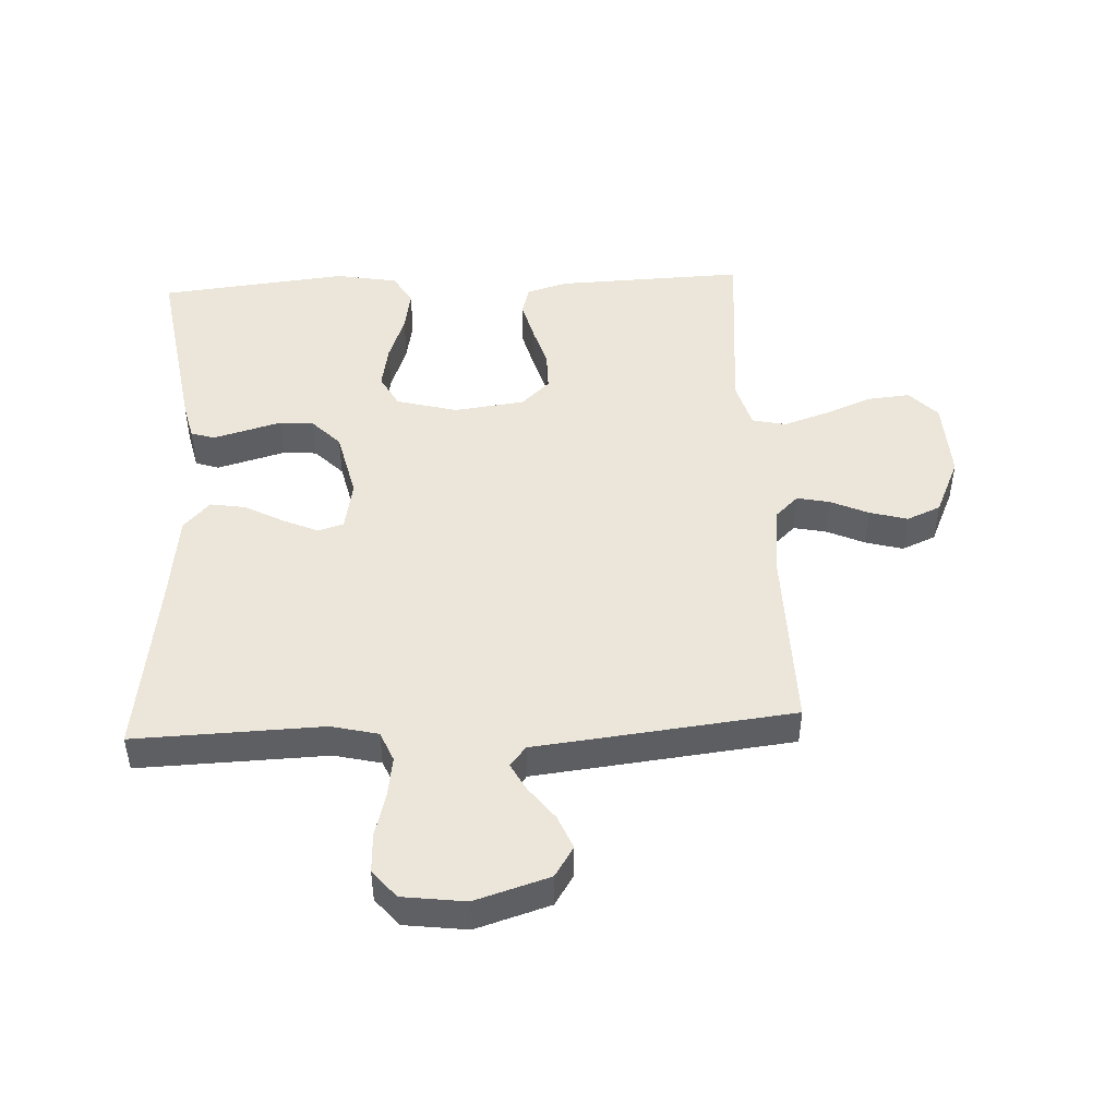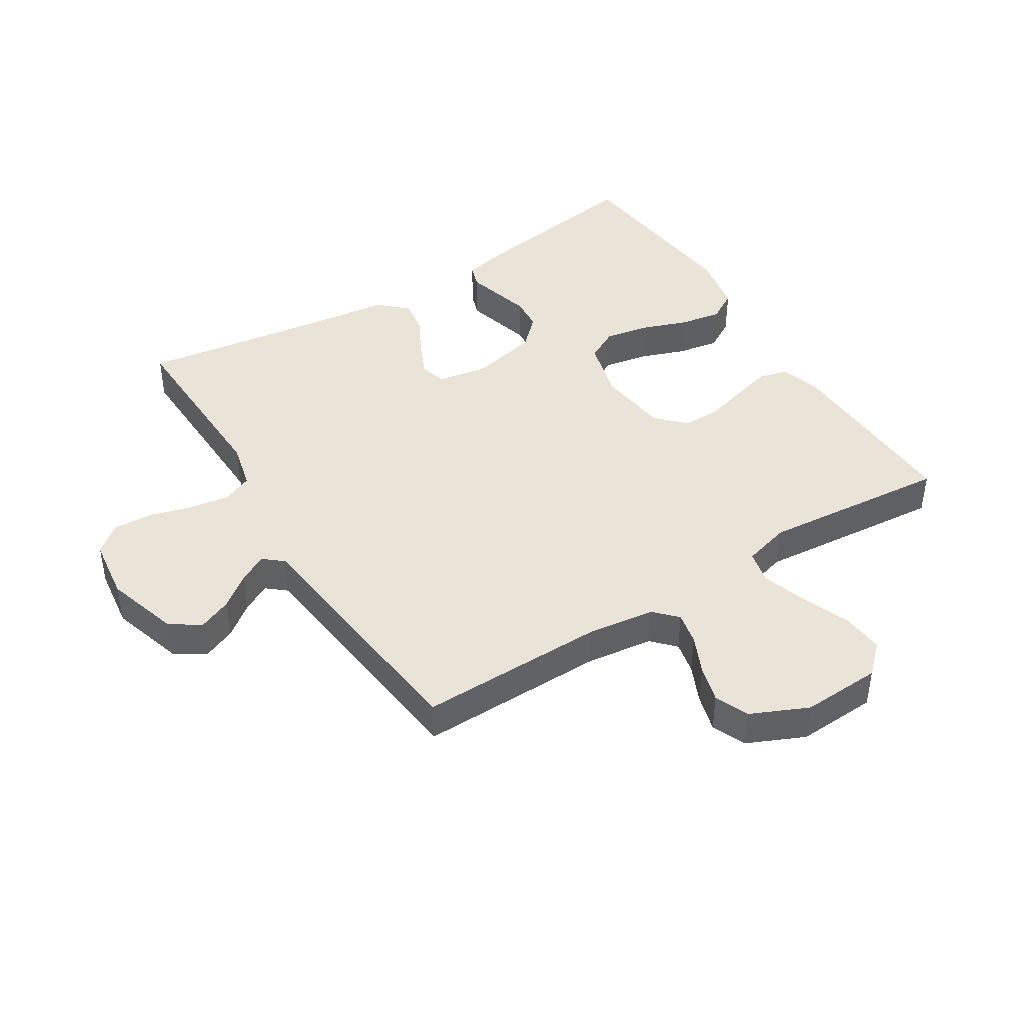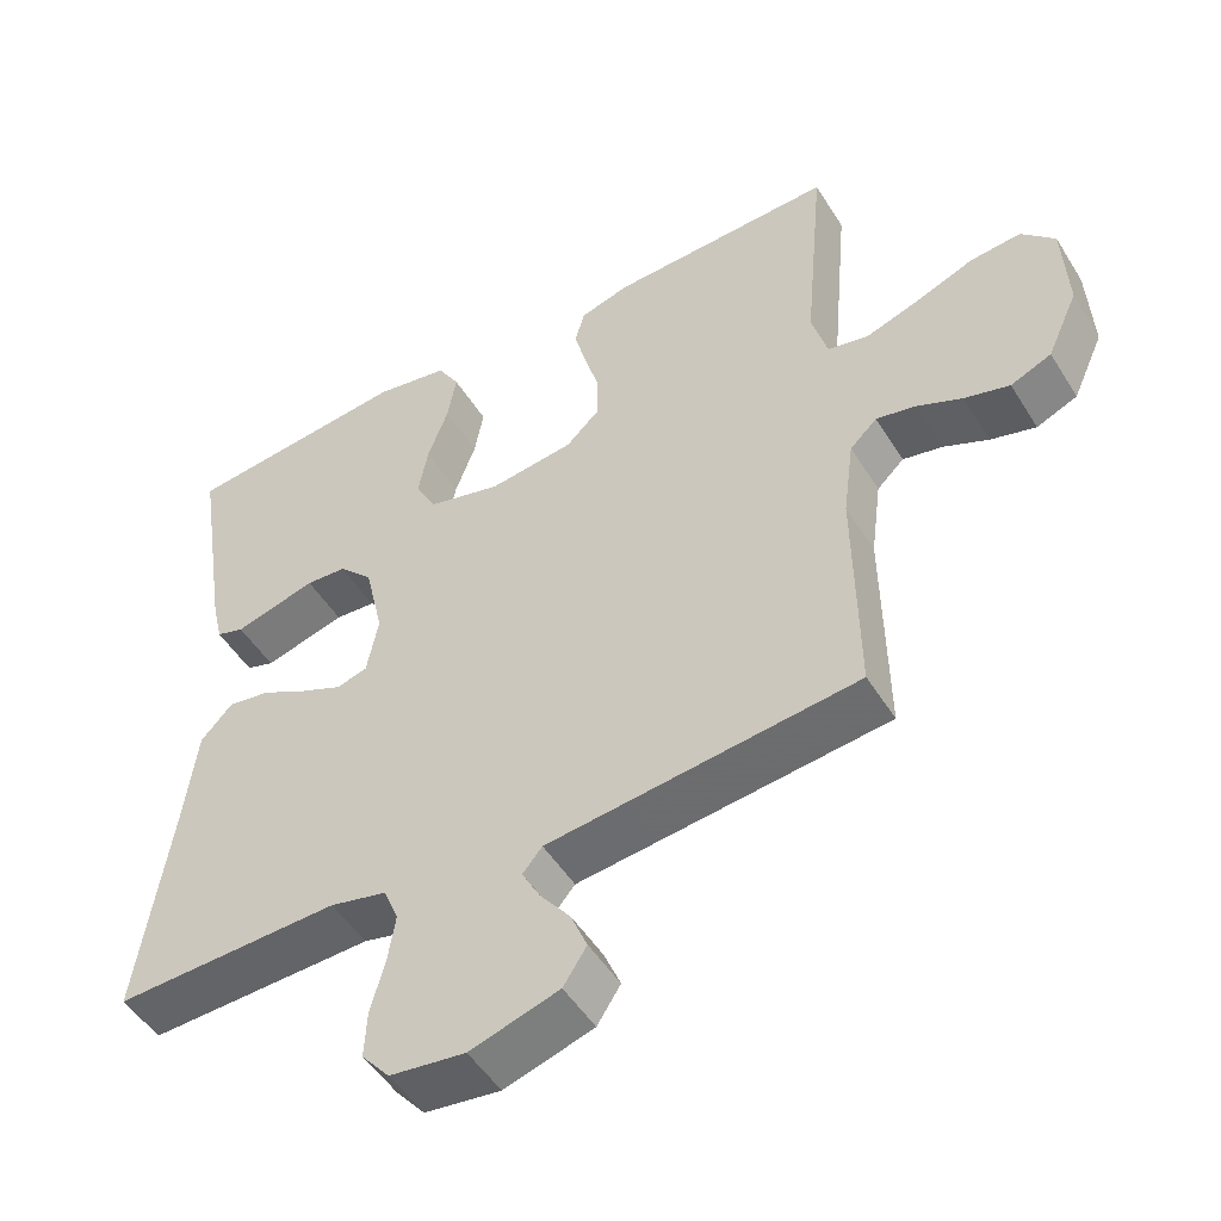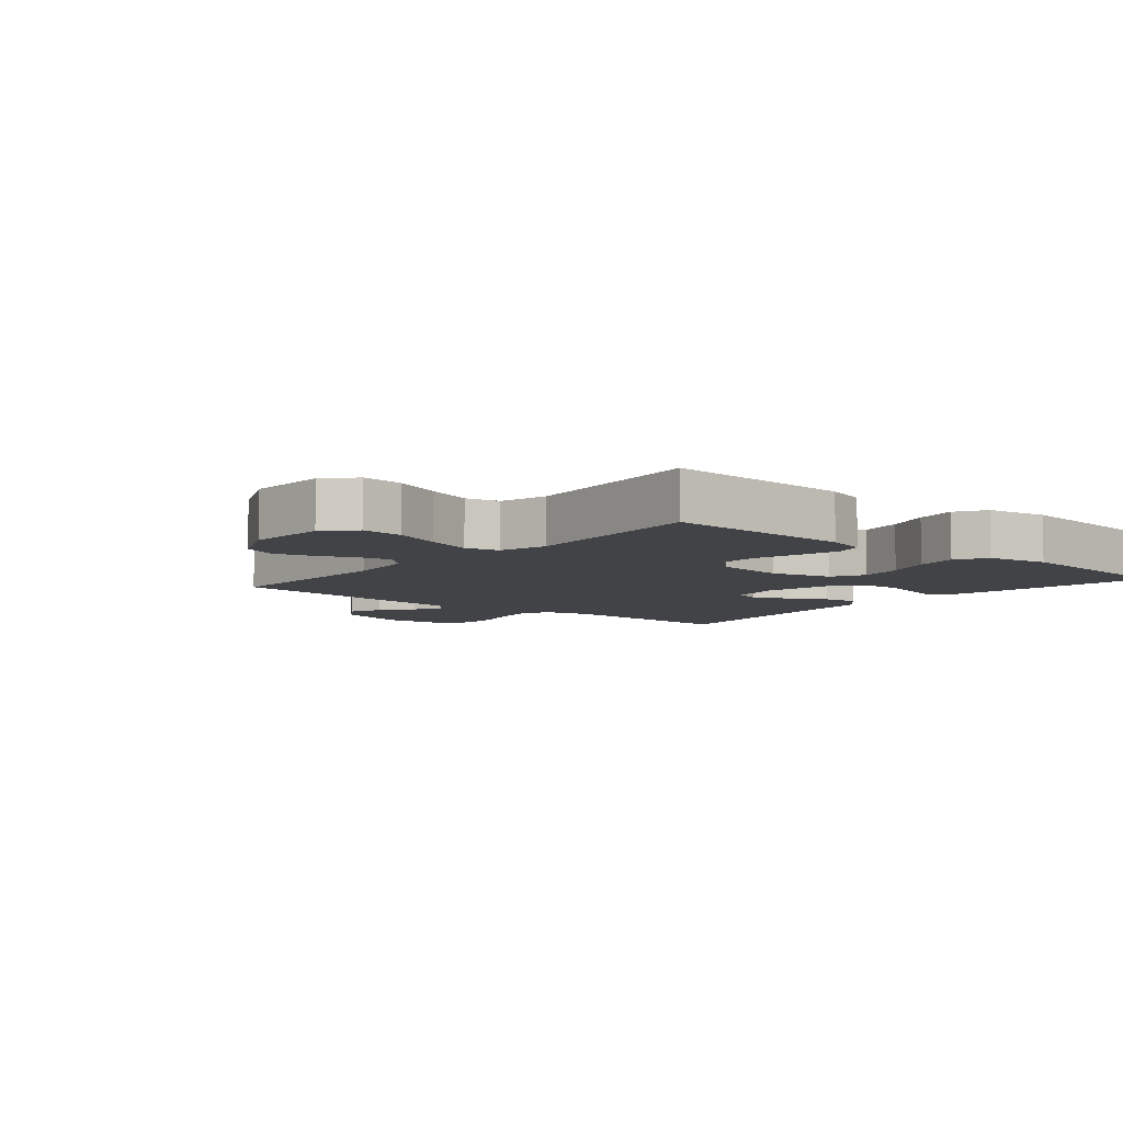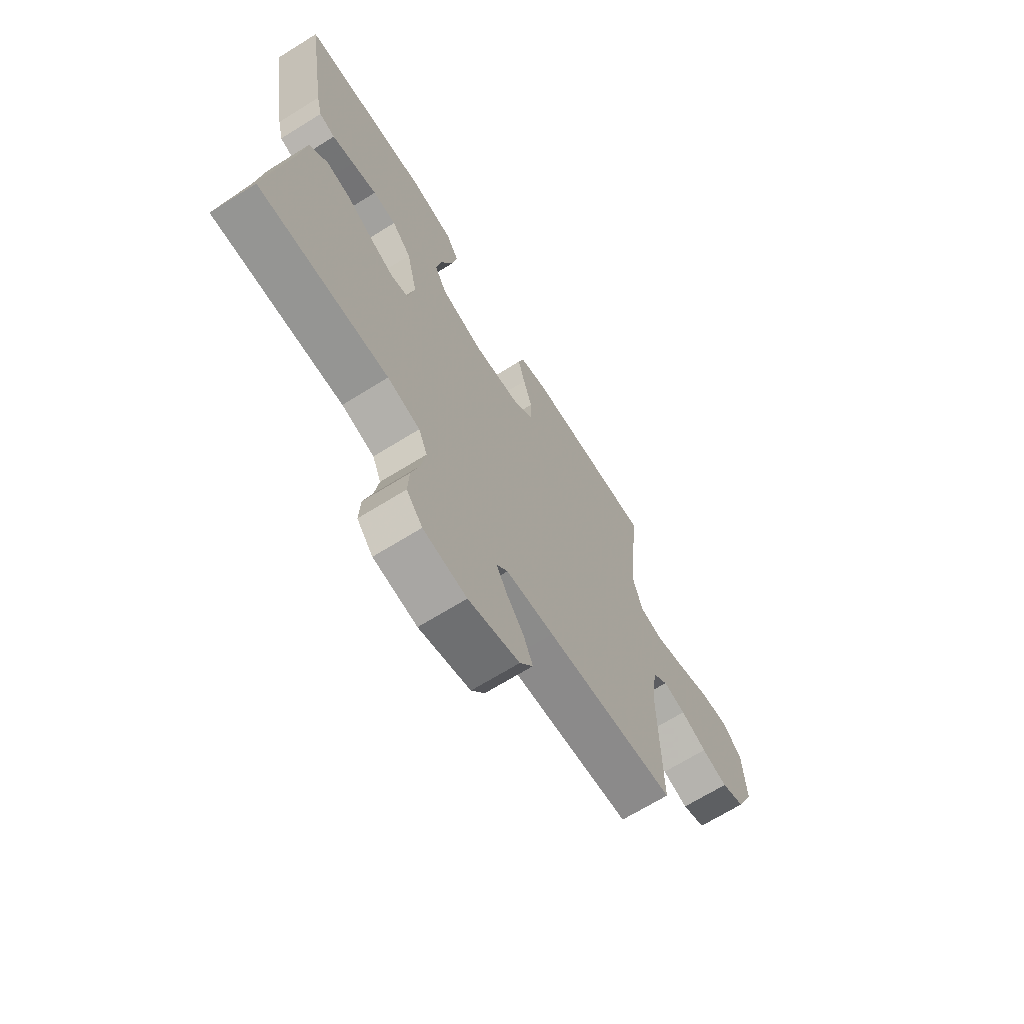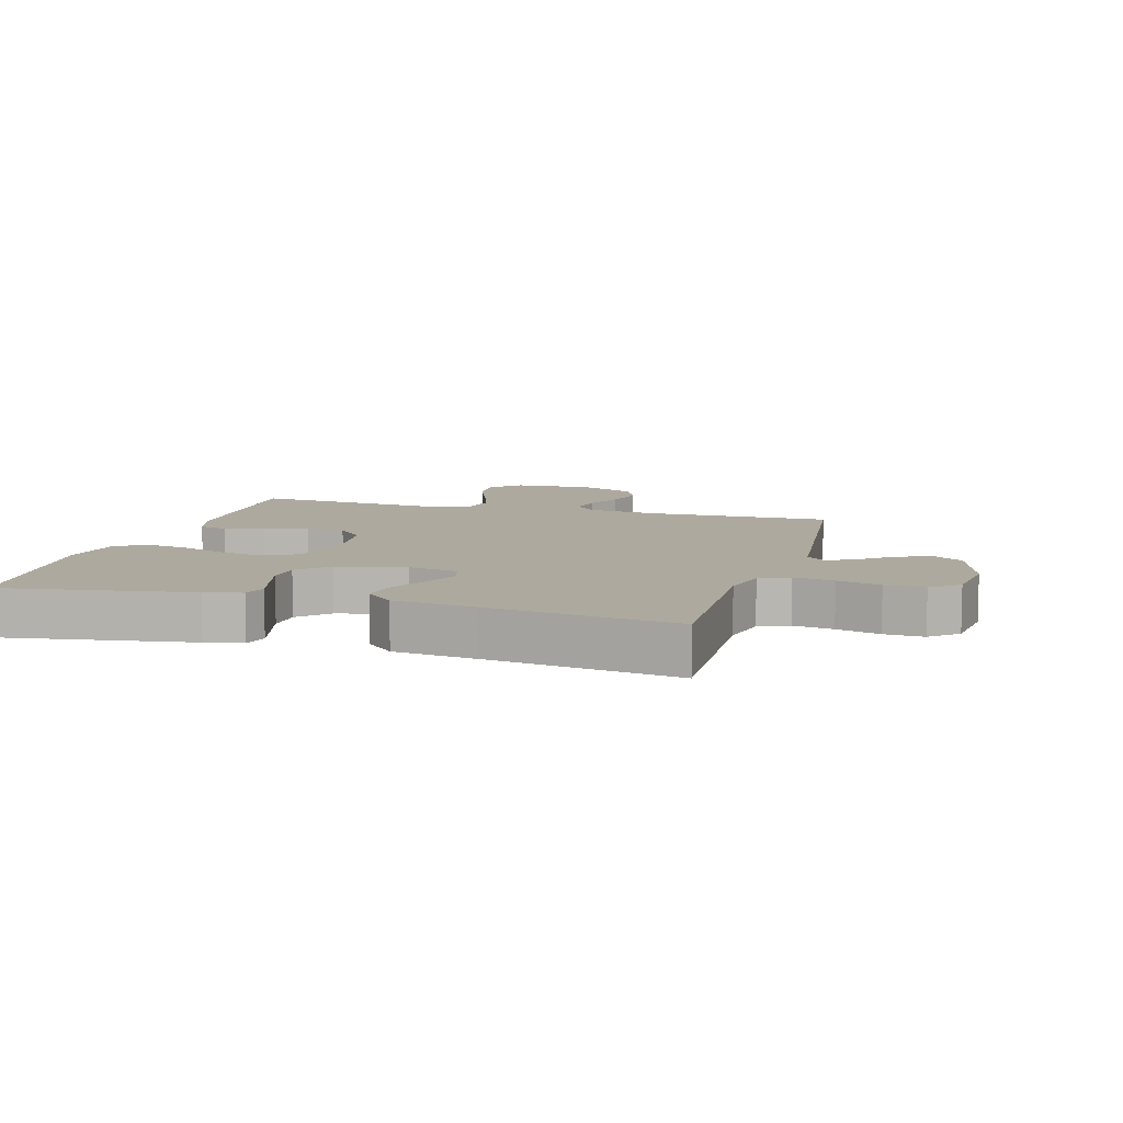
<metadata>
{"format":"obj","ext":"obj","renderer":"f3d","projection":"perspective","resolution":1024,"background":"white","views":[{"elev":47.3,"azim":177.1,"up":"+Y"},{"elev":43.2,"azim":-122.0,"up":"+Y"},{"elev":-50.2,"azim":-149.1,"up":"+Z"},{"elev":-6.9,"azim":-40.3,"up":"+Y"},{"elev":-68.7,"azim":121.8,"up":"+Z"},{"elev":9.0,"azim":106.0,"up":"+Y"}]}
</metadata>
<code>
v 0.5 0.07 -0.5
v 0.2 0.07 -0.491
v 0.125 0.07 -0.509
v 0.105 0.07 -0.557
v 0.115 0.07 -0.621
v 0.134 0.07 -0.69
v 0.137 0.07 -0.753
v 0.1 0.07 -0.797
v 0 0.07 -0.81
v -0.118 0.07 -0.774
v -0.149 0.07 -0.726
v -0.127 0.07 -0.673
v -0.087 0.07 -0.621
v -0.063 0.07 -0.576
v -0.089 0.07 -0.545
v -0.2 0.07 -0.533
v -0.5 0.07 -0.5
v -0.496 0.07 -0.2
v -0.51 0.07 -0.093
v -0.546 0.07 -0.059
v -0.598 0.07 -0.07
v -0.658 0.07 -0.097
v -0.718 0.07 -0.114
v -0.772 0.07 -0.091
v -0.813 0.07 0
v -0.807 0.07 0.127
v -0.763 0.07 0.173
v -0.696 0.07 0.167
v -0.62 0.07 0.137
v -0.548 0.07 0.113
v -0.494 0.07 0.125
v -0.473 0.07 0.2
v -0.5 0.07 0.5
v -0.2 0.07 0.49
v -0.135 0.07 0.471
v -0.122 0.07 0.425
v -0.138 0.07 0.362
v -0.158 0.07 0.293
v -0.158 0.07 0.232
v -0.113 0.07 0.189
v 0 0.07 0.175
v 0.097 0.07 0.201
v 0.125 0.07 0.253
v 0.112 0.07 0.323
v 0.085 0.07 0.397
v 0.073 0.07 0.464
v 0.102 0.07 0.513
v 0.2 0.07 0.531
v 0.5 0.07 0.5
v 0.453 0.07 0.2
v 0.439 0.07 0.141
v 0.402 0.07 0.129
v 0.351 0.07 0.143
v 0.293 0.07 0.159
v 0.239 0.07 0.155
v 0.194 0.07 0.109
v 0.169 0.07 0
v 0.184 0.07 -0.08
v 0.225 0.07 -0.092
v 0.281 0.07 -0.067
v 0.343 0.07 -0.034
v 0.399 0.07 -0.025
v 0.441 0.07 -0.07
v 0.457 0.07 -0.2
v 0.5 0 -0.5
v 0.2 0 -0.491
v 0.125 0 -0.509
v 0.105 0 -0.557
v 0.115 0 -0.621
v 0.134 0 -0.69
v 0.137 0 -0.753
v 0.1 0 -0.797
v 0 0 -0.81
v -0.118 0 -0.774
v -0.149 0 -0.726
v -0.127 0 -0.673
v -0.087 0 -0.621
v -0.063 0 -0.576
v -0.089 0 -0.545
v -0.2 0 -0.533
v -0.5 0 -0.5
v -0.496 0 -0.2
v -0.51 0 -0.093
v -0.546 0 -0.059
v -0.598 0 -0.07
v -0.658 0 -0.097
v -0.718 0 -0.114
v -0.772 0 -0.091
v -0.813 0 0
v -0.807 0 0.127
v -0.763 0 0.173
v -0.696 0 0.167
v -0.62 0 0.137
v -0.548 0 0.113
v -0.494 0 0.125
v -0.473 0 0.2
v -0.5 0 0.5
v -0.2 0 0.49
v -0.135 0 0.471
v -0.122 0 0.425
v -0.138 0 0.362
v -0.158 0 0.293
v -0.158 0 0.232
v -0.113 0 0.189
v 0 0 0.175
v 0.097 0 0.201
v 0.125 0 0.253
v 0.112 0 0.323
v 0.085 0 0.397
v 0.073 0 0.464
v 0.102 0 0.513
v 0.2 0 0.531
v 0.5 0 0.5
v 0.453 0 0.2
v 0.439 0 0.141
v 0.402 0 0.129
v 0.351 0 0.143
v 0.293 0 0.159
v 0.239 0 0.155
v 0.194 0 0.109
v 0.169 0 0
v 0.184 0 -0.08
v 0.225 0 -0.092
v 0.281 0 -0.067
v 0.343 0 -0.034
v 0.399 0 -0.025
v 0.441 0 -0.07
v 0.457 0 -0.2
f 62 63 64
f 61 62 64
f 60 61 64
f 64 1 2
f 60 64 2
f 59 60 2
f 58 59 2 3
f 57 58 3 4
f 52 53 54
f 51 52 54
f 50 51 54
f 49 50 54
f 48 49 54
f 47 48 54
f 46 47 54
f 45 46 54
f 44 45 54
f 43 44 54 55
f 42 43 55 56
f 36 37 38
f 35 36 38
f 34 35 38
f 33 34 38
f 32 33 38
f 31 32 38 39
f 27 28 29
f 26 27 29
f 25 26 29
f 24 25 29
f 23 24 29
f 22 23 29
f 21 22 29
f 20 21 29 30
f 19 20 30 31
f 15 16 17 18
f 31 39 40
f 19 31 40
f 18 19 40
f 15 18 40
f 11 12 13
f 10 11 13
f 9 10 13
f 8 9 13
f 7 8 13
f 6 7 13
f 5 6 13
f 4 5 13 14
f 41 42 56 57
f 40 41 57
f 15 40 57
f 14 15 57
f 4 14 57
f 128 127 126
f 128 126 125
f 128 125 124
f 66 65 128
f 66 128 124
f 66 124 123
f 67 66 123 122
f 68 67 122 121
f 118 117 116
f 118 116 115
f 118 115 114
f 118 114 113
f 118 113 112
f 118 112 111
f 118 111 110
f 118 110 109
f 118 109 108
f 119 118 108 107
f 120 119 107 106
f 102 101 100
f 102 100 99
f 102 99 98
f 102 98 97
f 102 97 96
f 103 102 96 95
f 93 92 91
f 93 91 90
f 93 90 89
f 93 89 88
f 93 88 87
f 93 87 86
f 93 86 85
f 94 93 85 84
f 95 94 84 83
f 82 81 80 79
f 104 103 95
f 104 95 83
f 104 83 82
f 104 82 79
f 77 76 75
f 77 75 74
f 77 74 73
f 77 73 72
f 77 72 71
f 77 71 70
f 77 70 69
f 78 77 69 68
f 121 120 106 105
f 121 105 104
f 121 104 79
f 121 79 78
f 121 78 68
f 1 65 66 2
f 2 66 67 3
f 3 67 68 4
f 4 68 69 5
f 5 69 70 6
f 6 70 71 7
f 7 71 72 8
f 8 72 73 9
f 9 73 74 10
f 10 74 75 11
f 11 75 76 12
f 12 76 77 13
f 13 77 78 14
f 14 78 79 15
f 15 79 80 16
f 16 80 81 17
f 17 81 82 18
f 18 82 83 19
f 19 83 84 20
f 20 84 85 21
f 21 85 86 22
f 22 86 87 23
f 23 87 88 24
f 24 88 89 25
f 25 89 90 26
f 26 90 91 27
f 27 91 92 28
f 28 92 93 29
f 29 93 94 30
f 30 94 95 31
f 31 95 96 32
f 32 96 97 33
f 33 97 98 34
f 34 98 99 35
f 35 99 100 36
f 36 100 101 37
f 37 101 102 38
f 38 102 103 39
f 39 103 104 40
f 40 104 105 41
f 41 105 106 42
f 42 106 107 43
f 43 107 108 44
f 44 108 109 45
f 45 109 110 46
f 46 110 111 47
f 47 111 112 48
f 48 112 113 49
f 49 113 114 50
f 50 114 115 51
f 51 115 116 52
f 52 116 117 53
f 53 117 118 54
f 54 118 119 55
f 55 119 120 56
f 56 120 121 57
f 57 121 122 58
f 58 122 123 59
f 59 123 124 60
f 60 124 125 61
f 61 125 126 62
f 62 126 127 63
f 63 127 128 64
f 64 128 65 1

</code>
